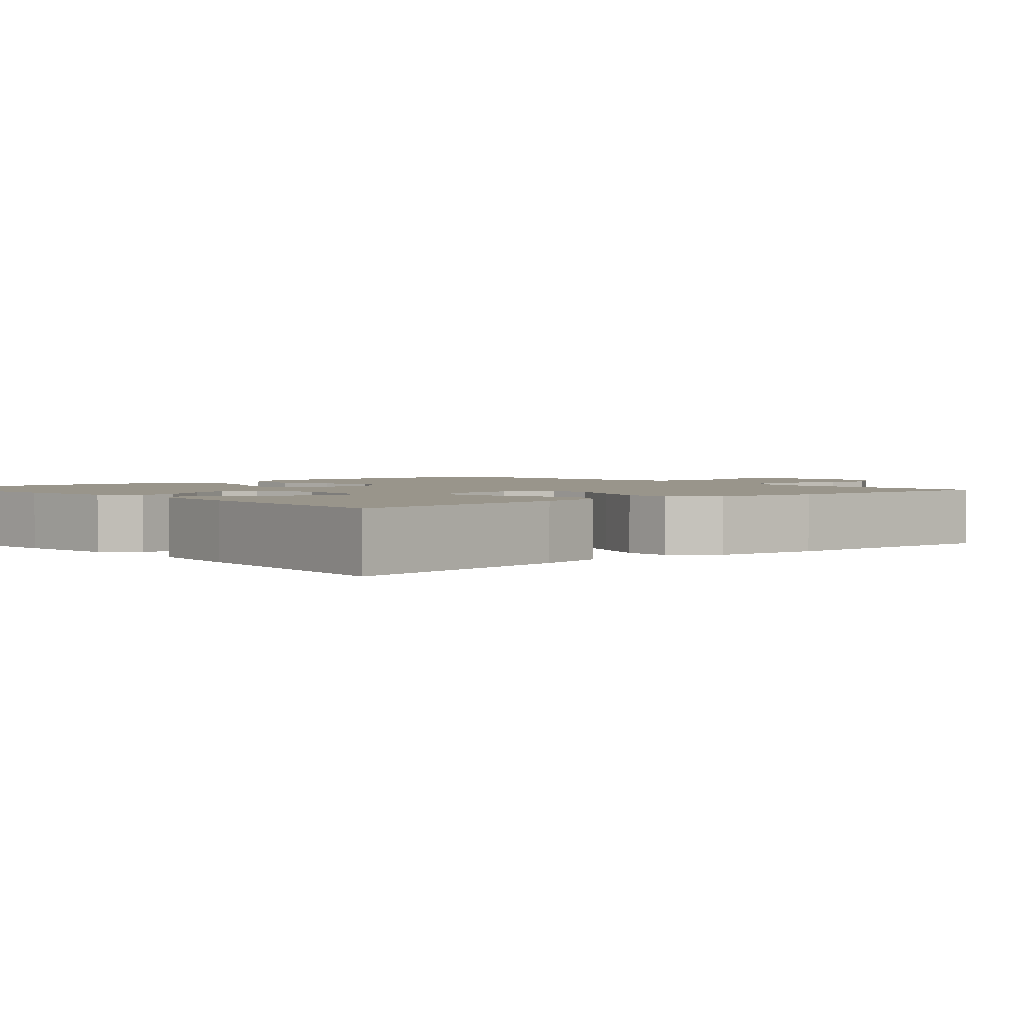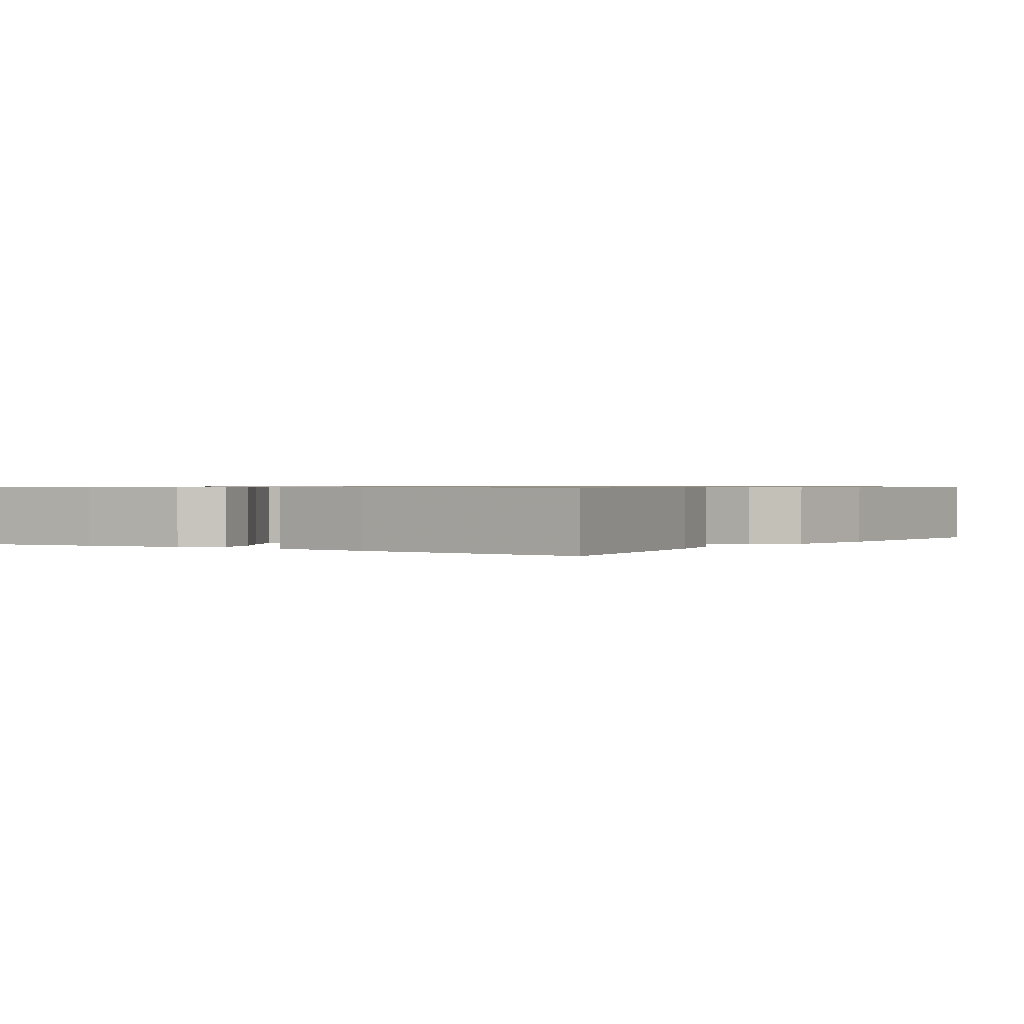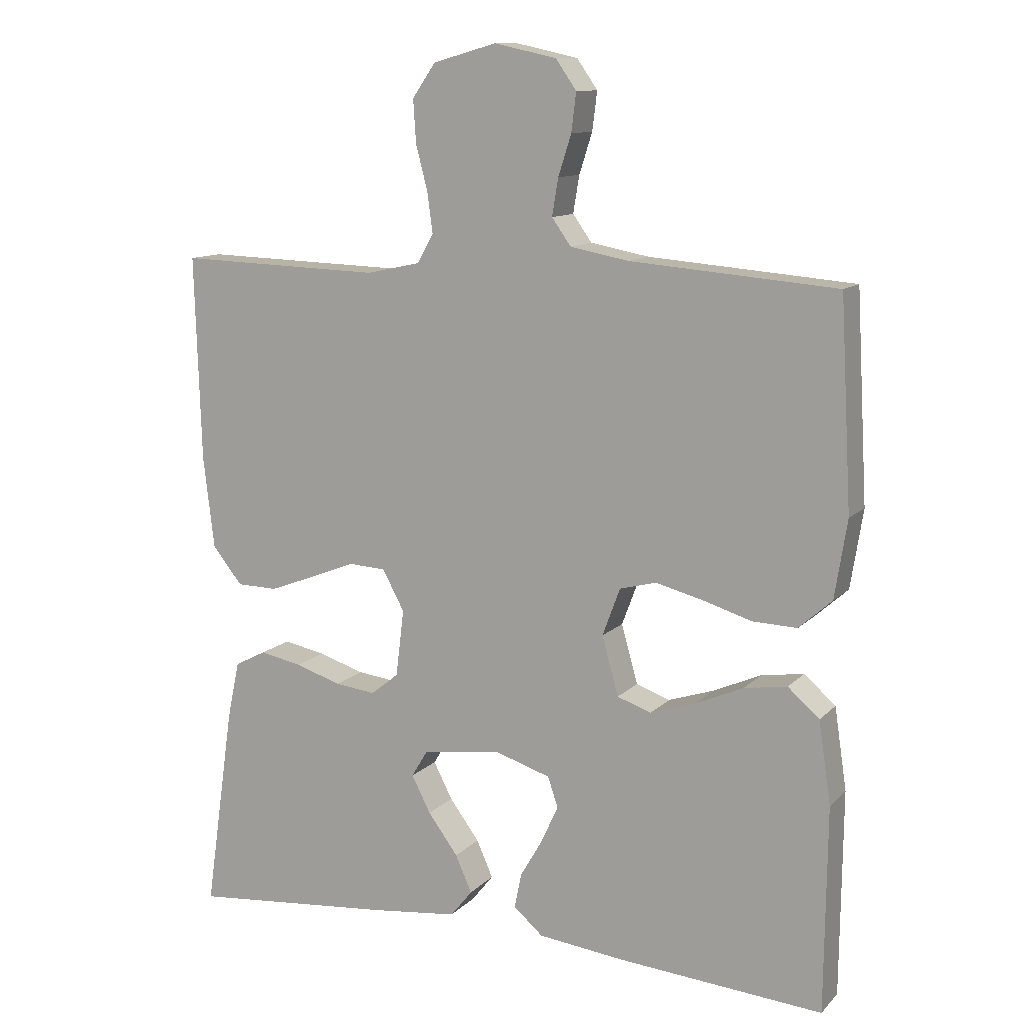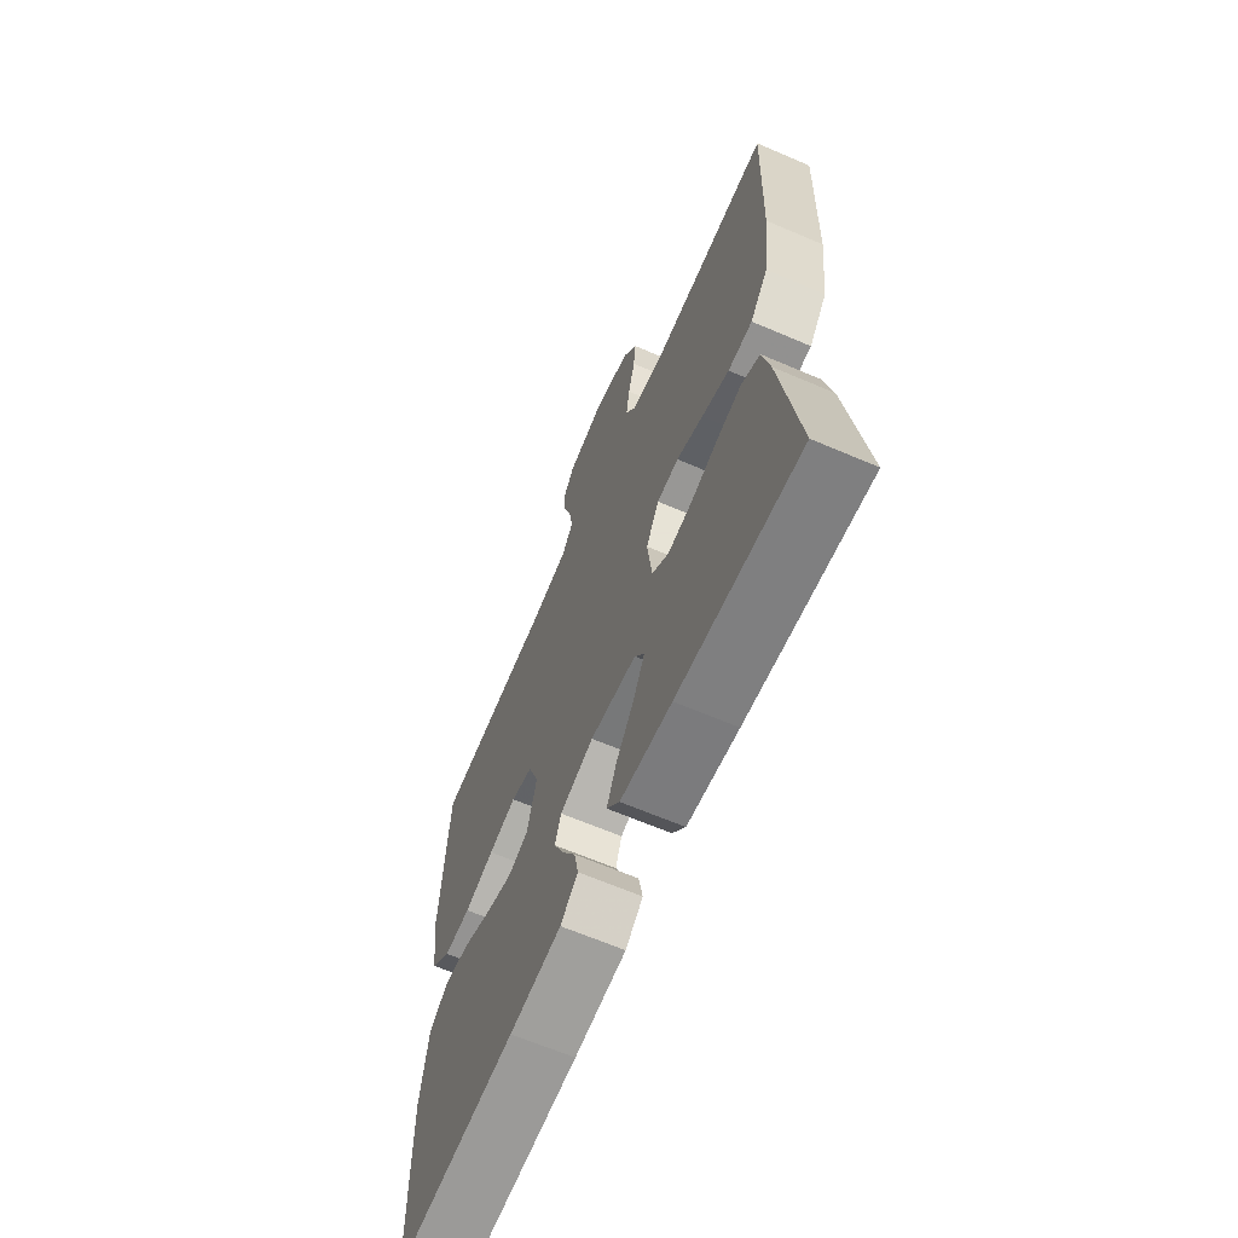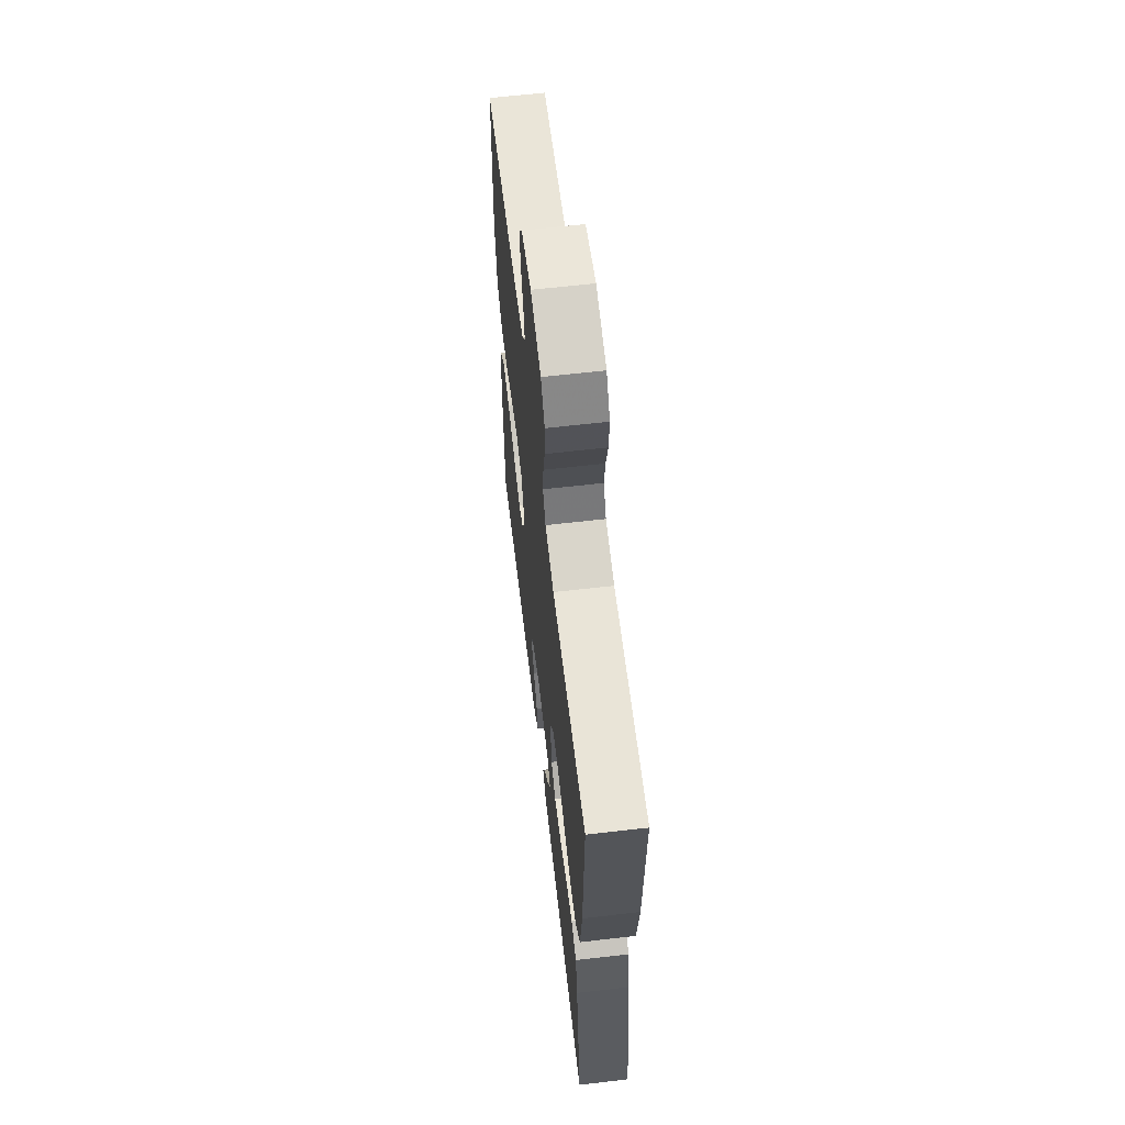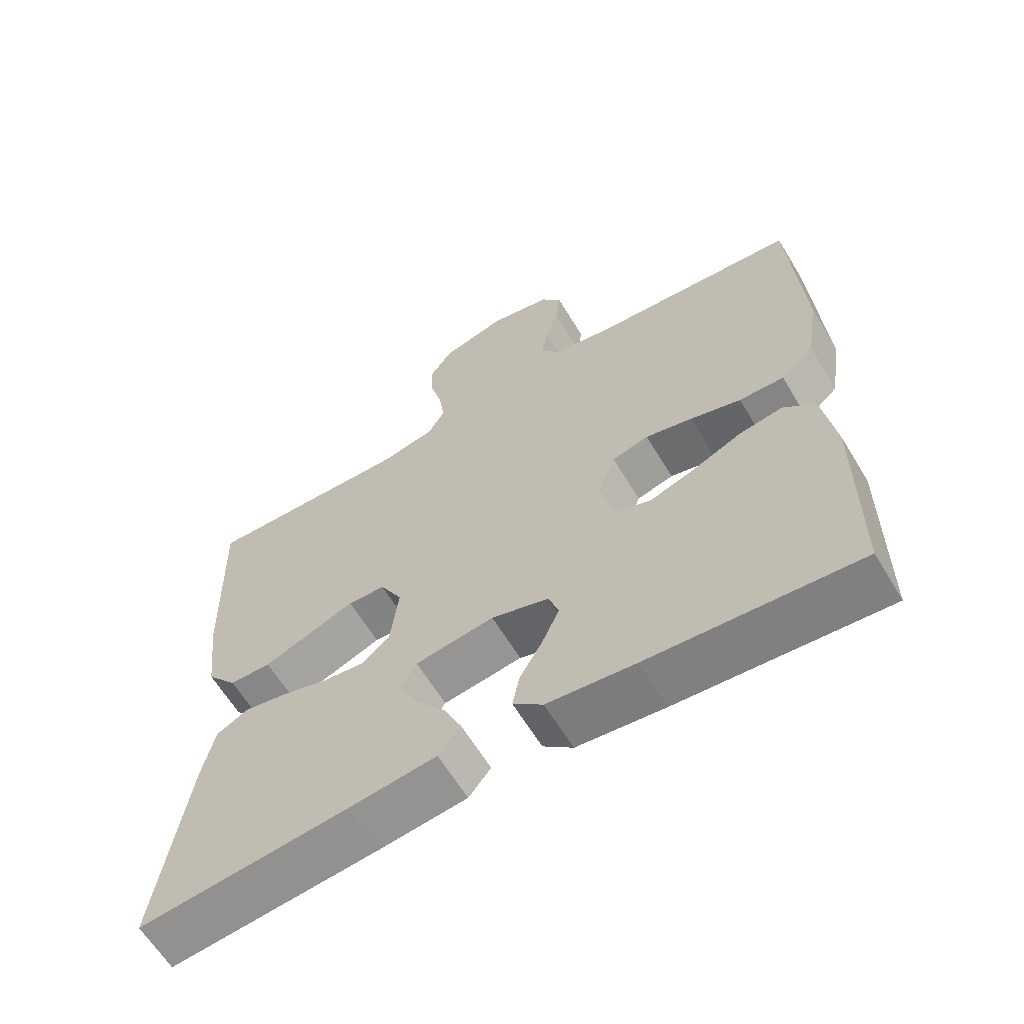
<metadata>
{"format":"obj","ext":"obj","renderer":"f3d","projection":"perspective","resolution":1024,"background":"white","views":[{"elev":2.2,"azim":-131.5,"up":"+Y"},{"elev":0.7,"azim":-147.0,"up":"+Y"},{"elev":11.7,"azim":25.8,"up":"+Z"},{"elev":-65.1,"azim":-113.3,"up":"+Z"},{"elev":62.7,"azim":-96.7,"up":"+Z"},{"elev":-62.9,"azim":31.1,"up":"+Z"}]}
</metadata>
<code>
v 0.5 0.07 0.5
v 0.517 0.07 0.2
v 0.499 0.07 0.086
v 0.451 0.07 0.043
v 0.386 0.07 0.045
v 0.313 0.07 0.067
v 0.245 0.07 0.084
v 0.192 0.07 0.07
v 0.166 0.07 0
v 0.19 0.07 -0.086
v 0.24 0.07 -0.103
v 0.306 0.07 -0.081
v 0.376 0.07 -0.05
v 0.439 0.07 -0.04
v 0.485 0.07 -0.08
v 0.503 0.07 -0.2
v 0.5 0.07 -0.5
v 0.2 0.07 -0.477
v 0.073 0.07 -0.463
v 0.03 0.07 -0.426
v 0.04 0.07 -0.375
v 0.073 0.07 -0.318
v 0.098 0.07 -0.263
v 0.083 0.07 -0.219
v 0 0.07 -0.193
v -0.114 0.07 -0.209
v -0.138 0.07 -0.249
v -0.11 0.07 -0.303
v -0.066 0.07 -0.362
v -0.042 0.07 -0.416
v -0.074 0.07 -0.456
v -0.2 0.07 -0.471
v -0.5 0.07 -0.5
v -0.457 0.07 -0.2
v -0.439 0.07 -0.115
v -0.393 0.07 -0.091
v -0.331 0.07 -0.103
v -0.264 0.07 -0.124
v -0.204 0.07 -0.131
v -0.163 0.07 -0.098
v -0.151 0.07 0
v -0.183 0.07 0.059
v -0.237 0.07 0.062
v -0.303 0.07 0.036
v -0.371 0.07 0.01
v -0.431 0.07 0.011
v -0.475 0.07 0.065
v -0.491 0.07 0.2
v -0.5 0.07 0.5
v -0.2 0.07 0.491
v -0.122 0.07 0.508
v -0.098 0.07 0.55
v -0.106 0.07 0.609
v -0.123 0.07 0.674
v -0.127 0.07 0.736
v -0.093 0.07 0.785
v 0 0.07 0.811
v 0.091 0.07 0.791
v 0.121 0.07 0.748
v 0.114 0.07 0.692
v 0.095 0.07 0.633
v 0.086 0.07 0.579
v 0.114 0.07 0.54
v 0.2 0.07 0.524
v 0.5 0 0.5
v 0.517 0 0.2
v 0.499 0 0.086
v 0.451 0 0.043
v 0.386 0 0.045
v 0.313 0 0.067
v 0.245 0 0.084
v 0.192 0 0.07
v 0.166 0 0
v 0.19 0 -0.086
v 0.24 0 -0.103
v 0.306 0 -0.081
v 0.376 0 -0.05
v 0.439 0 -0.04
v 0.485 0 -0.08
v 0.503 0 -0.2
v 0.5 0 -0.5
v 0.2 0 -0.477
v 0.073 0 -0.463
v 0.03 0 -0.426
v 0.04 0 -0.375
v 0.073 0 -0.318
v 0.098 0 -0.263
v 0.083 0 -0.219
v 0 0 -0.193
v -0.114 0 -0.209
v -0.138 0 -0.249
v -0.11 0 -0.303
v -0.066 0 -0.362
v -0.042 0 -0.416
v -0.074 0 -0.456
v -0.2 0 -0.471
v -0.5 0 -0.5
v -0.457 0 -0.2
v -0.439 0 -0.115
v -0.393 0 -0.091
v -0.331 0 -0.103
v -0.264 0 -0.124
v -0.204 0 -0.131
v -0.163 0 -0.098
v -0.151 0 0
v -0.183 0 0.059
v -0.237 0 0.062
v -0.303 0 0.036
v -0.371 0 0.01
v -0.431 0 0.011
v -0.475 0 0.065
v -0.491 0 0.2
v -0.5 0 0.5
v -0.2 0 0.491
v -0.122 0 0.508
v -0.098 0 0.55
v -0.106 0 0.609
v -0.123 0 0.674
v -0.127 0 0.736
v -0.093 0 0.785
v 0 0 0.811
v 0.091 0 0.791
v 0.121 0 0.748
v 0.114 0 0.692
v 0.095 0 0.633
v 0.086 0 0.579
v 0.114 0 0.54
v 0.2 0 0.524
f 58 59 60 61
f 58 61 62
f 57 58 62
f 56 57 62
f 53 54 55 56
f 52 53 56 62
f 51 52 62 63
f 47 48 49 50
f 43 44 45 46
f 43 46 47 50
f 35 36 37 38
f 35 38 39
f 34 35 39
f 33 34 39
f 32 33 39 40
f 28 29 30 31
f 27 28 31 32
f 19 20 21 22
f 19 22 23
f 18 19 23
f 17 18 23 24
f 15 16 17 24
f 12 13 14 15
f 11 12 15 24
f 3 4 5 6
f 3 6 7
f 64 1 2 3
f 64 3 7
f 63 64 7 8
f 51 63 8 9
f 42 43 50 51
f 41 42 51 9
f 27 32 40 41
f 26 27 41
f 25 26 41 9
f 10 11 24 25
f 9 10 25
f 125 124 123 122
f 126 125 122
f 126 122 121
f 126 121 120
f 120 119 118 117
f 126 120 117 116
f 127 126 116 115
f 114 113 112 111
f 110 109 108 107
f 114 111 110 107
f 102 101 100 99
f 103 102 99
f 103 99 98
f 103 98 97
f 104 103 97 96
f 95 94 93 92
f 96 95 92 91
f 86 85 84 83
f 87 86 83
f 87 83 82
f 88 87 82 81
f 88 81 80 79
f 79 78 77 76
f 88 79 76 75
f 70 69 68 67
f 71 70 67
f 67 66 65 128
f 71 67 128
f 72 71 128 127
f 73 72 127 115
f 115 114 107 106
f 73 115 106 105
f 105 104 96 91
f 105 91 90
f 73 105 90 89
f 89 88 75 74
f 89 74 73
f 1 65 66 2
f 2 66 67 3
f 3 67 68 4
f 4 68 69 5
f 5 69 70 6
f 6 70 71 7
f 7 71 72 8
f 8 72 73 9
f 9 73 74 10
f 10 74 75 11
f 11 75 76 12
f 12 76 77 13
f 13 77 78 14
f 14 78 79 15
f 15 79 80 16
f 16 80 81 17
f 17 81 82 18
f 18 82 83 19
f 19 83 84 20
f 20 84 85 21
f 21 85 86 22
f 22 86 87 23
f 23 87 88 24
f 24 88 89 25
f 25 89 90 26
f 26 90 91 27
f 27 91 92 28
f 28 92 93 29
f 29 93 94 30
f 30 94 95 31
f 31 95 96 32
f 32 96 97 33
f 33 97 98 34
f 34 98 99 35
f 35 99 100 36
f 36 100 101 37
f 37 101 102 38
f 38 102 103 39
f 39 103 104 40
f 40 104 105 41
f 41 105 106 42
f 42 106 107 43
f 43 107 108 44
f 44 108 109 45
f 45 109 110 46
f 46 110 111 47
f 47 111 112 48
f 48 112 113 49
f 49 113 114 50
f 50 114 115 51
f 51 115 116 52
f 52 116 117 53
f 53 117 118 54
f 54 118 119 55
f 55 119 120 56
f 56 120 121 57
f 57 121 122 58
f 58 122 123 59
f 59 123 124 60
f 60 124 125 61
f 61 125 126 62
f 62 126 127 63
f 63 127 128 64
f 64 128 65 1

</code>
